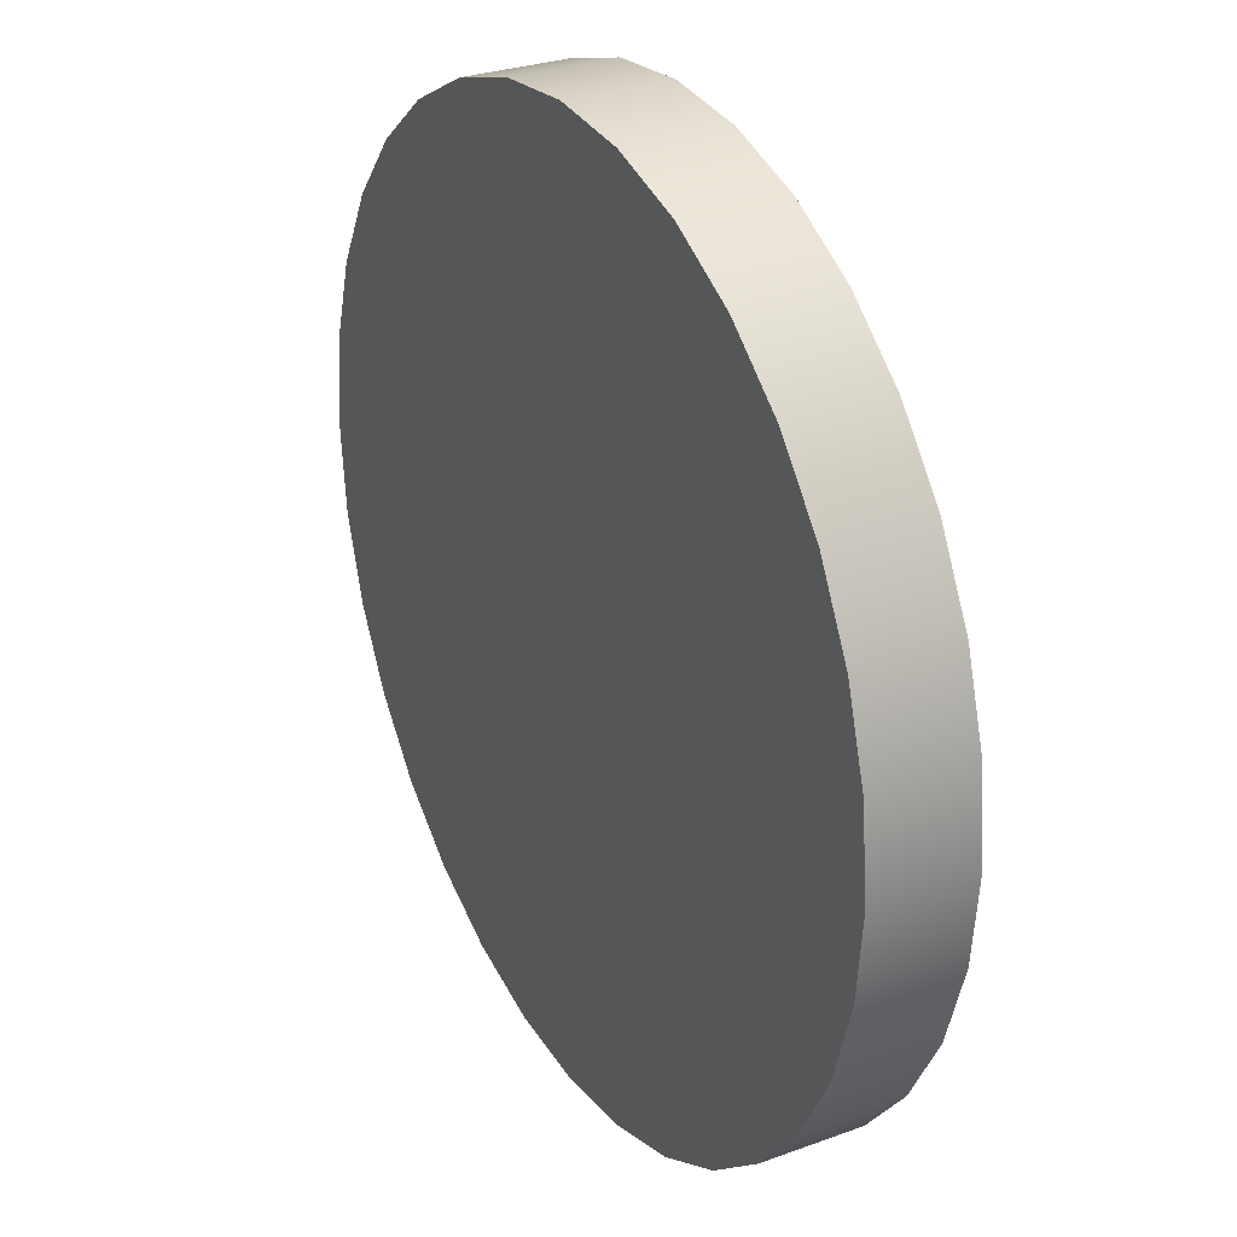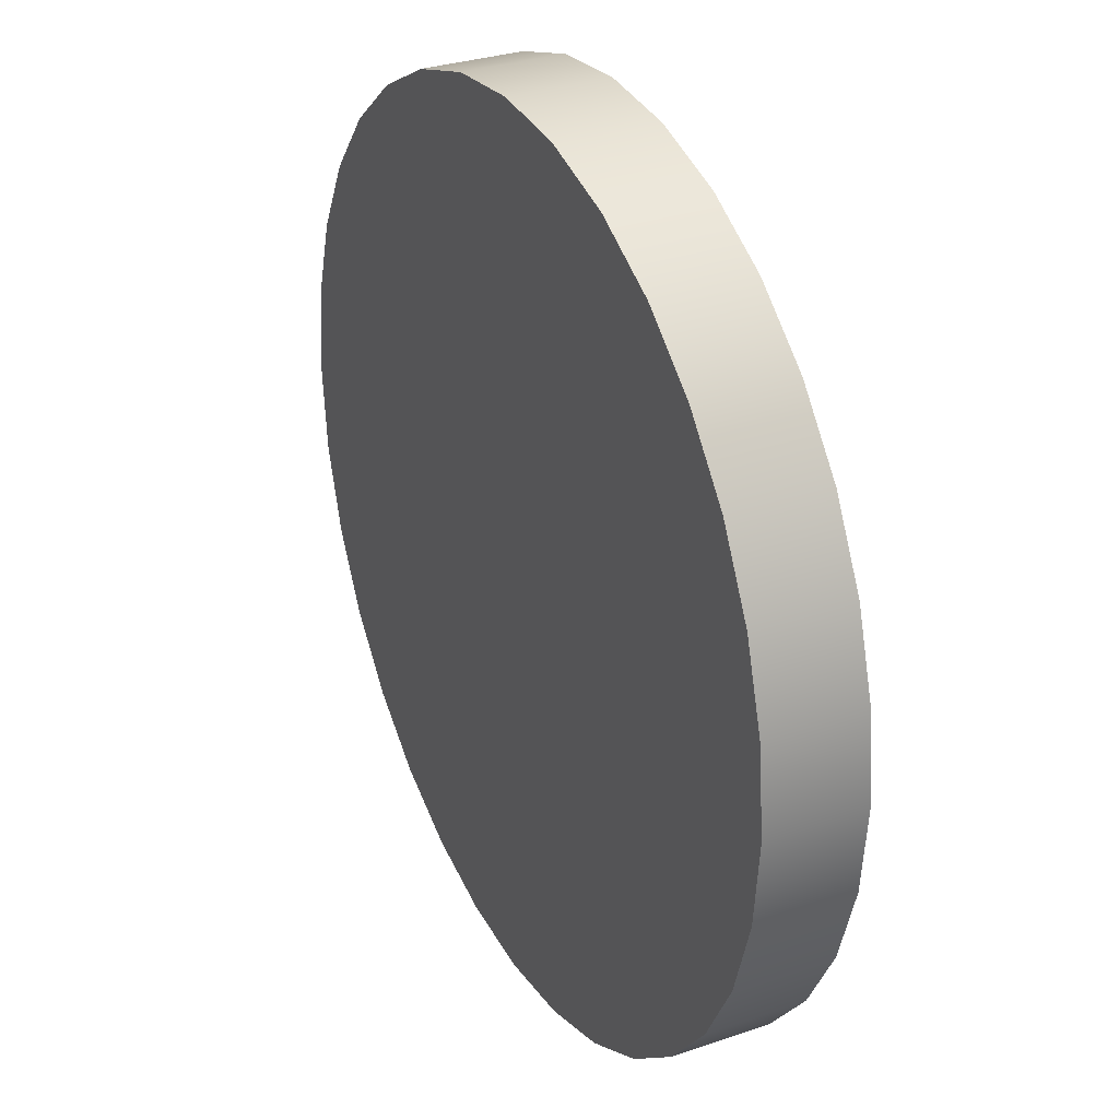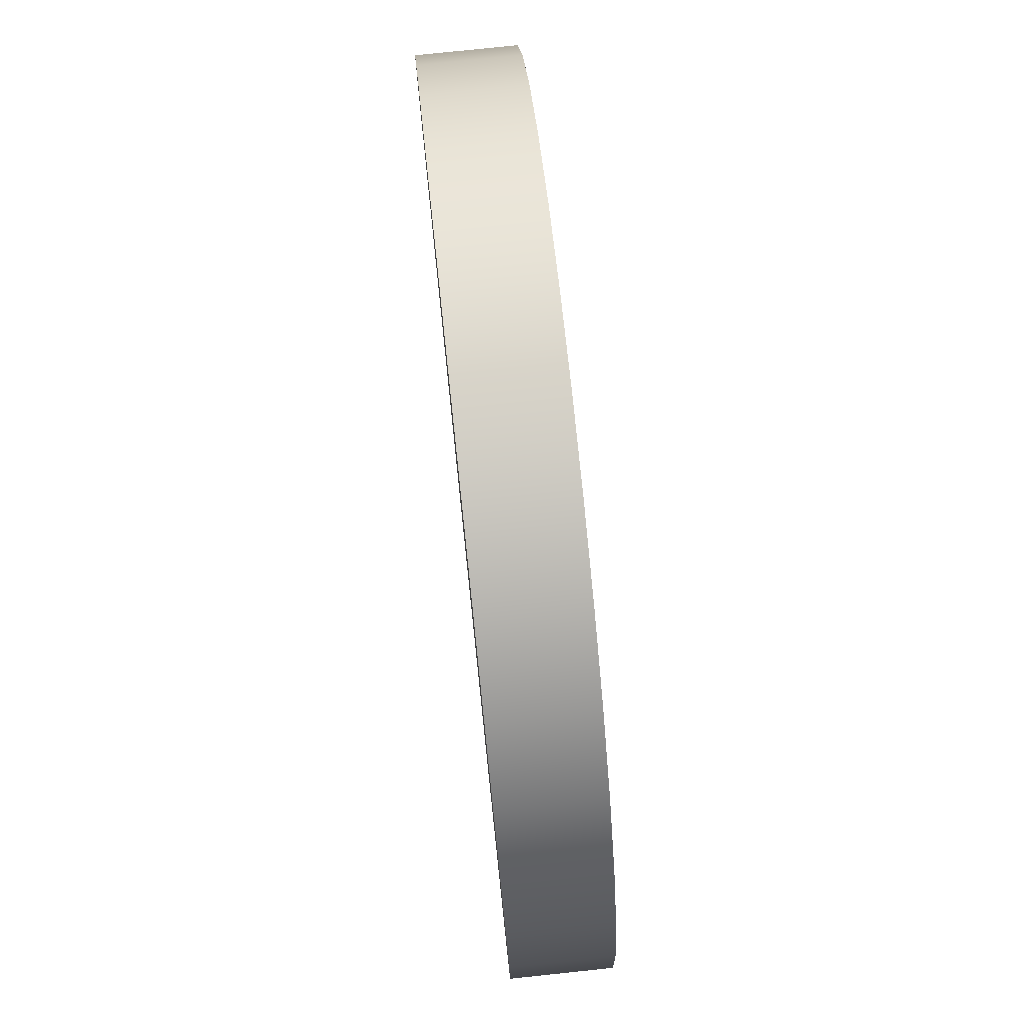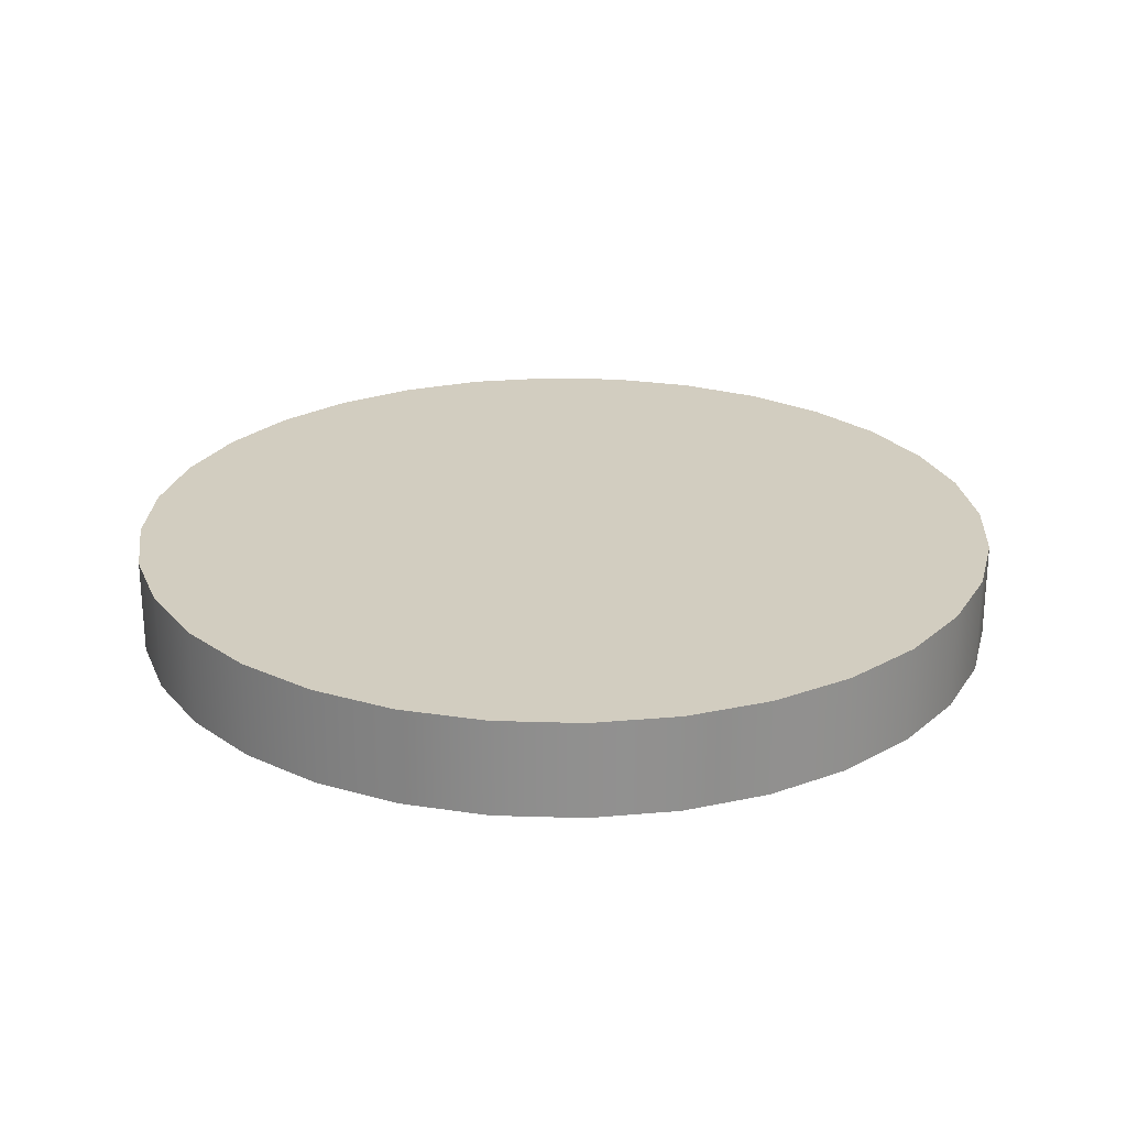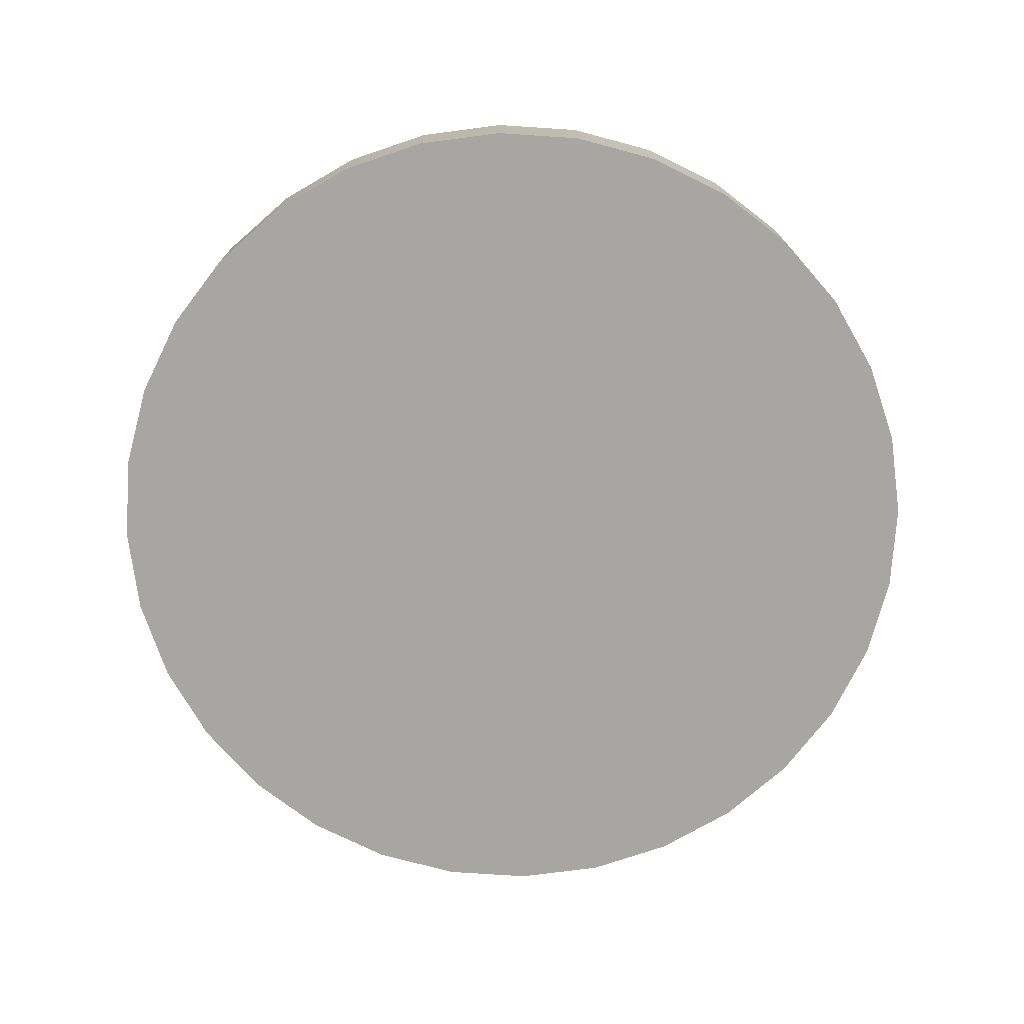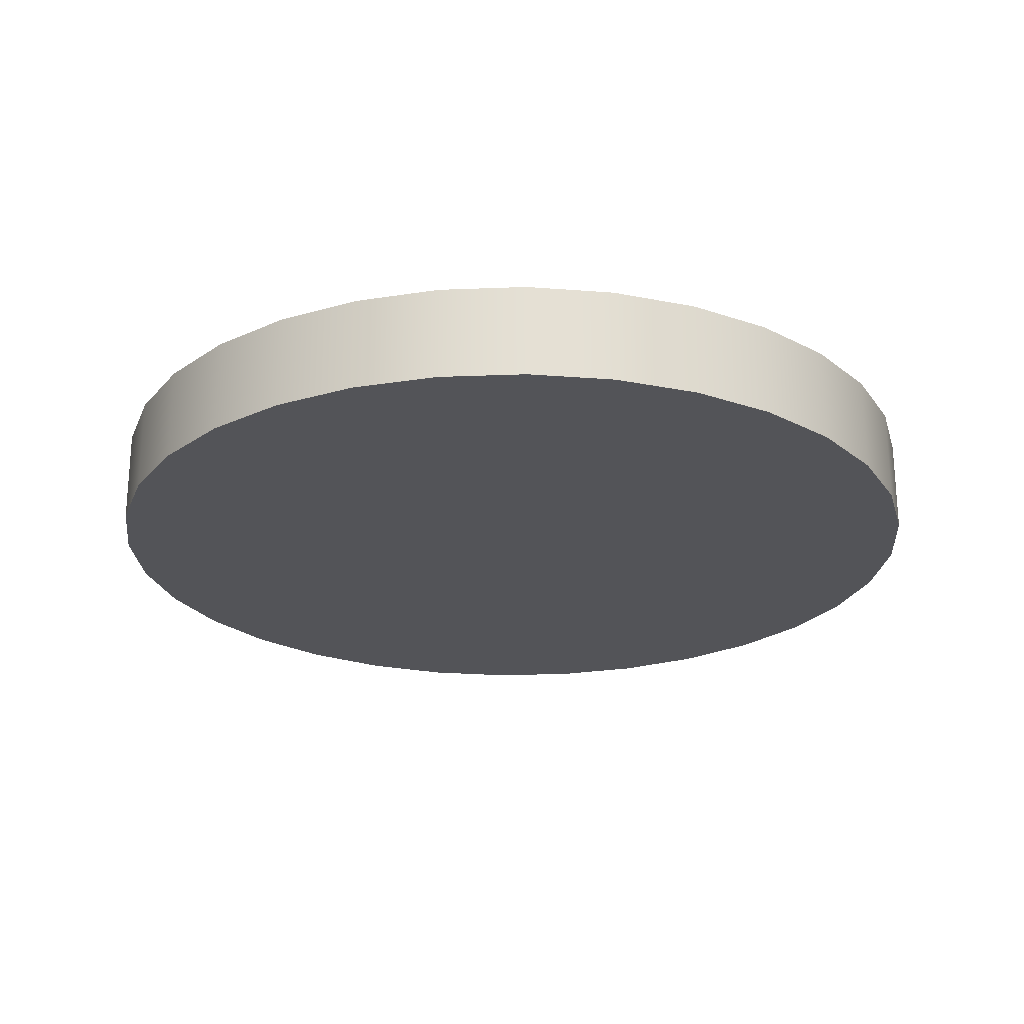
<metadata>
{"format":"obj","ext":"obj","renderer":"f3d","projection":"perspective","resolution":1024,"background":"white","views":[{"elev":29.0,"azim":-118.5,"up":"+Z"},{"elev":30.8,"azim":63.7,"up":"+Z"},{"elev":78.3,"azim":84.0,"up":"+Z"},{"elev":24.6,"azim":-115.2,"up":"+Y"},{"elev":-74.3,"azim":125.6,"up":"+Y"},{"elev":-23.6,"azim":76.9,"up":"+Y"}]}
</metadata>
<code>
o mesh50/mesh50-geometry#mesh50-geometry
v 0.08303 0.52 0.1733
v 0.08461 0.5379 0.1893
v 0.08461 0.52 0.1893
v 0.08303 0.5379 0.1733
v 0.08303 0.5379 0.2053
v 0.08303 0.52 0.2053
v 0.07836 0.52 0.1579
v 0.07836 0.52 0.2207
v 0.07836 0.5379 0.1579
v 0.07836 0.5379 0.2207
v 0.07078 0.52 0.1437
v 0.07078 0.52 0.2349
v 0.07078 0.5379 0.2349
v 0.07078 0.5379 0.1437
v 0.06057 0.52 0.1313
v 0.06058 0.52 0.2473
v 0.06058 0.5379 0.2473
v 0.06057 0.5379 0.1313
v 0.04814 0.5379 0.1211
v 0.04814 0.52 0.2575
v 0.04814 0.52 0.1211
v 0.04814 0.5379 0.2575
v 0.03395 0.5379 0.1135
v 0.03395 0.5379 0.2651
v 0.03395 0.52 0.2651
v 0.03395 0.52 0.1135
v 0.01856 0.5379 0.1088
v 0.01856 0.5379 0.2698
v 0.01856 0.52 0.2698
v 0.01856 0.52 0.1088
v 0.002552 0.5379 0.1072
v 0.002552 0.5379 0.2713
v 0.002552 0.52 0.2713
v 0.002552 0.52 0.1072
v -0.01346 0.5379 0.1088
v -0.01346 0.5379 0.2698
v -0.01346 0.52 0.2698
v -0.01346 0.52 0.1088
v -0.02885 0.5379 0.1135
v -0.02885 0.5379 0.2651
v -0.02885 0.52 0.2651
v -0.02885 0.52 0.1135
v -0.04304 0.5379 0.1211
v -0.04304 0.5379 0.2575
v -0.04304 0.52 0.2575
v -0.04304 0.52 0.1211
v -0.05547 0.5379 0.1313
v -0.05547 0.5379 0.2473
v -0.05547 0.52 0.2473
v -0.05547 0.52 0.1313
v -0.06568 0.52 0.1437
v -0.06568 0.5379 0.2349
v -0.06568 0.52 0.2349
v -0.06568 0.5379 0.1437
v -0.07326 0.52 0.1579
v -0.07326 0.52 0.2207
v -0.07326 0.5379 0.2207
v -0.07326 0.5379 0.1579
v -0.07793 0.52 0.1733
v -0.07793 0.52 0.2053
v -0.07793 0.5379 0.2053
v -0.07793 0.5379 0.1733
v -0.07951 0.52 0.1893
v -0.07951 0.5379 0.1893
f 1 2 3
f 2 1 4
f 5 3 2
f 6 1 3
f 7 4 1
f 4 5 2
f 3 5 6
f 8 1 6
f 4 7 9
f 8 7 1
f 4 10 5
f 10 6 5
f 6 10 8
f 11 9 7
f 9 10 4
f 12 7 8
f 13 8 10
f 9 11 14
f 12 11 7
f 9 13 10
f 8 13 12
f 15 14 11
f 14 13 9
f 16 11 12
f 17 12 13
f 14 15 18
f 16 15 11
f 14 17 13
f 12 17 16
f 15 19 18
f 18 17 14
f 20 15 16
f 17 20 16
f 19 15 21
f 19 22 18
f 18 22 17
f 20 21 15
f 20 17 22
f 21 23 19
f 19 24 22
f 25 21 20
f 22 25 20
f 23 21 26
f 23 24 19
f 25 22 24
f 25 26 21
f 26 27 23
f 23 28 24
f 24 29 25
f 29 26 25
f 27 26 30
f 27 28 23
f 29 24 28
f 29 30 26
f 30 31 27
f 27 32 28
f 28 33 29
f 33 30 29
f 31 30 34
f 31 32 27
f 33 28 32
f 33 34 30
f 34 35 31
f 31 36 32
f 32 37 33
f 37 34 33
f 35 34 38
f 35 36 31
f 37 32 36
f 37 38 34
f 38 39 35
f 35 40 36
f 36 41 37
f 41 38 37
f 39 38 42
f 39 40 35
f 41 36 40
f 41 42 38
f 42 43 39
f 39 44 40
f 40 45 41
f 45 42 41
f 43 42 46
f 43 44 39
f 45 40 44
f 45 46 42
f 46 47 43
f 43 48 44
f 44 49 45
f 49 46 45
f 47 46 50
f 47 48 43
f 49 44 48
f 49 50 46
f 51 47 50
f 47 52 48
f 52 49 48
f 53 50 49
f 47 51 54
f 53 51 50
f 54 52 47
f 49 52 53
f 55 54 51
f 56 51 53
f 54 57 52
f 57 53 52
f 54 55 58
f 56 55 51
f 53 57 56
f 58 57 54
f 59 58 55
f 60 55 56
f 61 56 57
f 62 57 58
f 58 59 62
f 60 59 55
f 56 61 60
f 62 61 57
f 63 62 59
f 59 60 63
f 64 60 61
f 61 62 64
f 62 63 64
f 60 64 63
f 3 2 1
f 4 1 2
f 2 3 5
f 3 1 6
f 1 4 7
f 2 5 4
f 6 5 3
f 6 1 8
f 9 7 4
f 1 7 8
f 5 10 4
f 5 6 10
f 8 10 6
f 7 9 11
f 4 10 9
f 8 7 12
f 10 8 13
f 14 11 9
f 7 11 12
f 10 13 9
f 12 13 8
f 11 14 15
f 9 13 14
f 12 11 16
f 13 12 17
f 18 15 14
f 11 15 16
f 13 17 14
f 16 17 12
f 18 19 15
f 14 17 18
f 16 15 20
f 16 20 17
f 21 15 19
f 18 22 19
f 17 22 18
f 15 21 20
f 22 17 20
f 19 23 21
f 22 24 19
f 20 21 25
f 20 25 22
f 26 21 23
f 19 24 23
f 24 22 25
f 21 26 25
f 23 27 26
f 24 28 23
f 25 29 24
f 25 26 29
f 30 26 27
f 23 28 27
f 28 24 29
f 26 30 29
f 27 31 30
f 28 32 27
f 29 33 28
f 29 30 33
f 34 30 31
f 27 32 31
f 32 28 33
f 30 34 33
f 31 35 34
f 32 36 31
f 33 37 32
f 33 34 37
f 38 34 35
f 31 36 35
f 36 32 37
f 34 38 37
f 35 39 38
f 36 40 35
f 37 41 36
f 37 38 41
f 42 38 39
f 35 40 39
f 40 36 41
f 38 42 41
f 39 43 42
f 40 44 39
f 41 45 40
f 41 42 45
f 46 42 43
f 39 44 43
f 44 40 45
f 42 46 45
f 43 47 46
f 44 48 43
f 45 49 44
f 45 46 49
f 50 46 47
f 43 48 47
f 48 44 49
f 46 50 49
f 50 47 51
f 48 52 47
f 48 49 52
f 49 50 53
f 54 51 47
f 50 51 53
f 47 52 54
f 53 52 49
f 51 54 55
f 53 51 56
f 52 57 54
f 52 53 57
f 58 55 54
f 51 55 56
f 56 57 53
f 54 57 58
f 55 58 59
f 56 55 60
f 57 56 61
f 58 57 62
f 62 59 58
f 55 59 60
f 60 61 56
f 57 61 62
f 59 62 63
f 63 60 59
f 61 60 64
f 64 62 61
f 64 63 62
f 63 64 60

</code>
